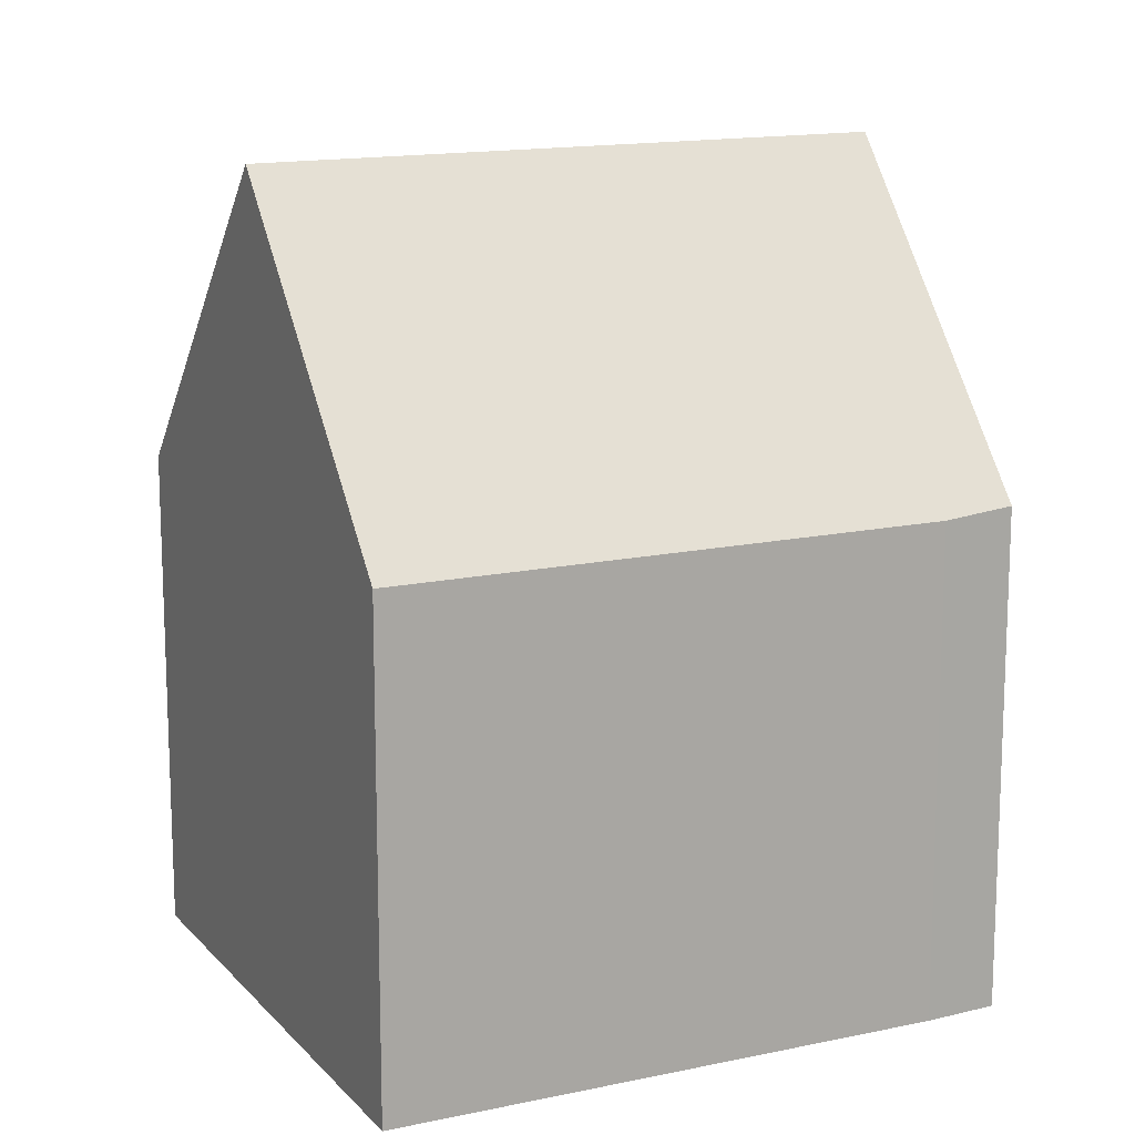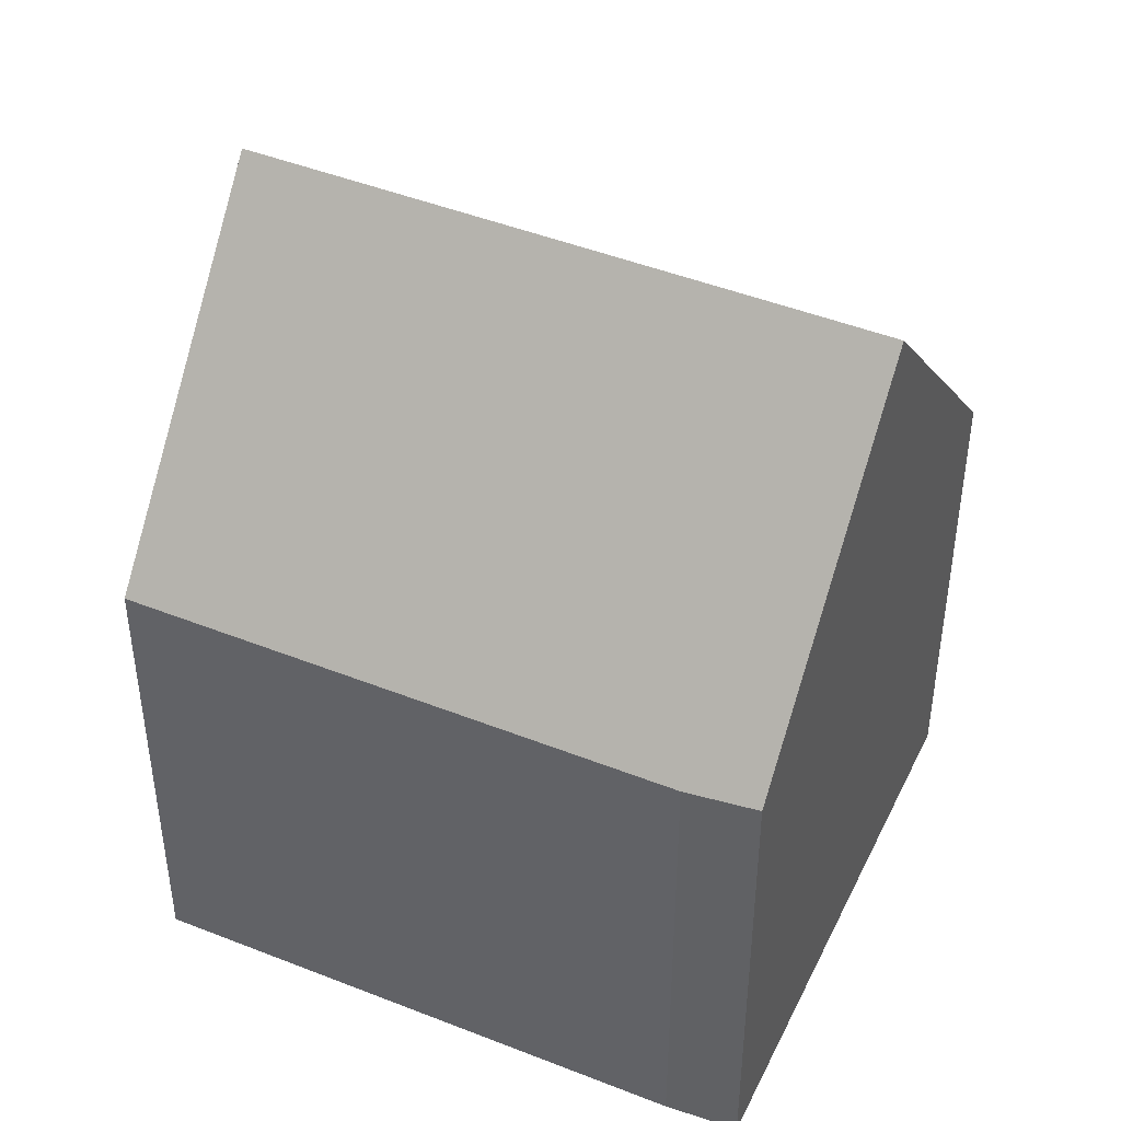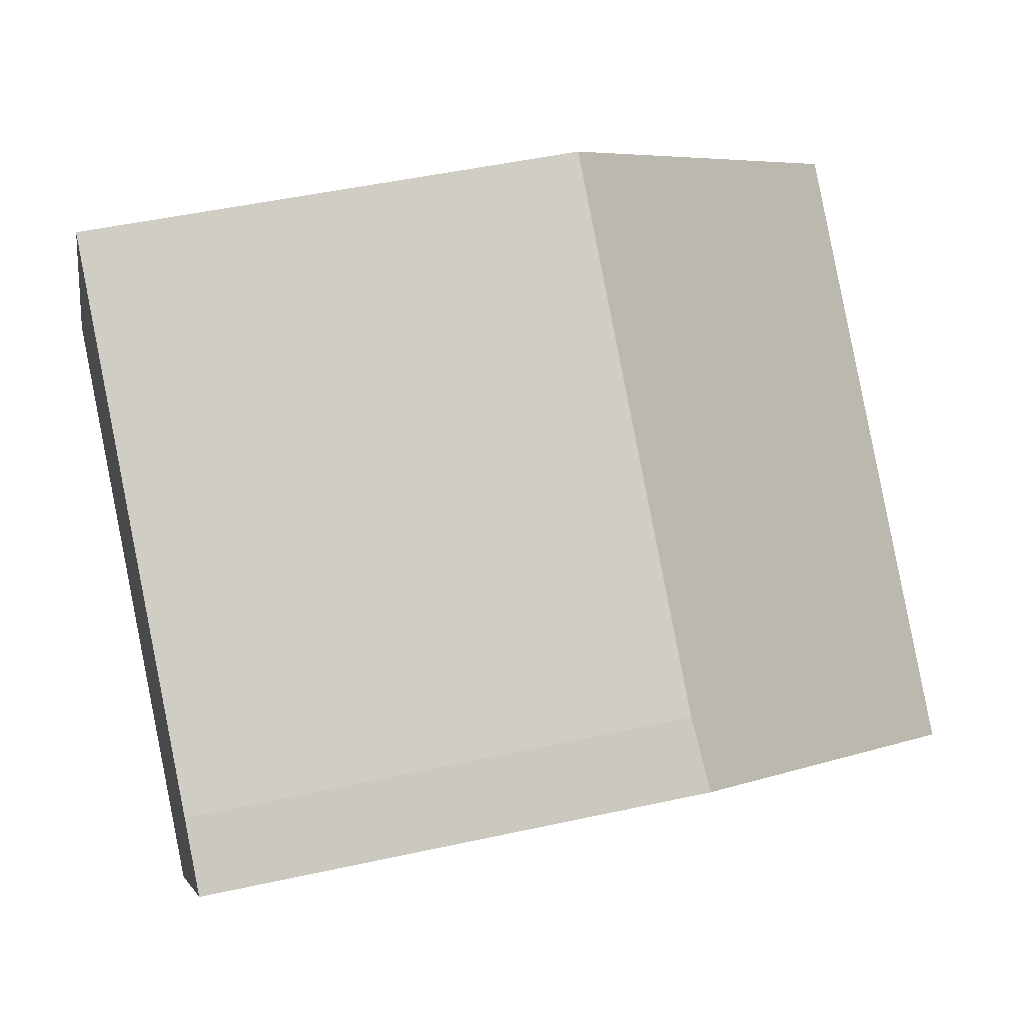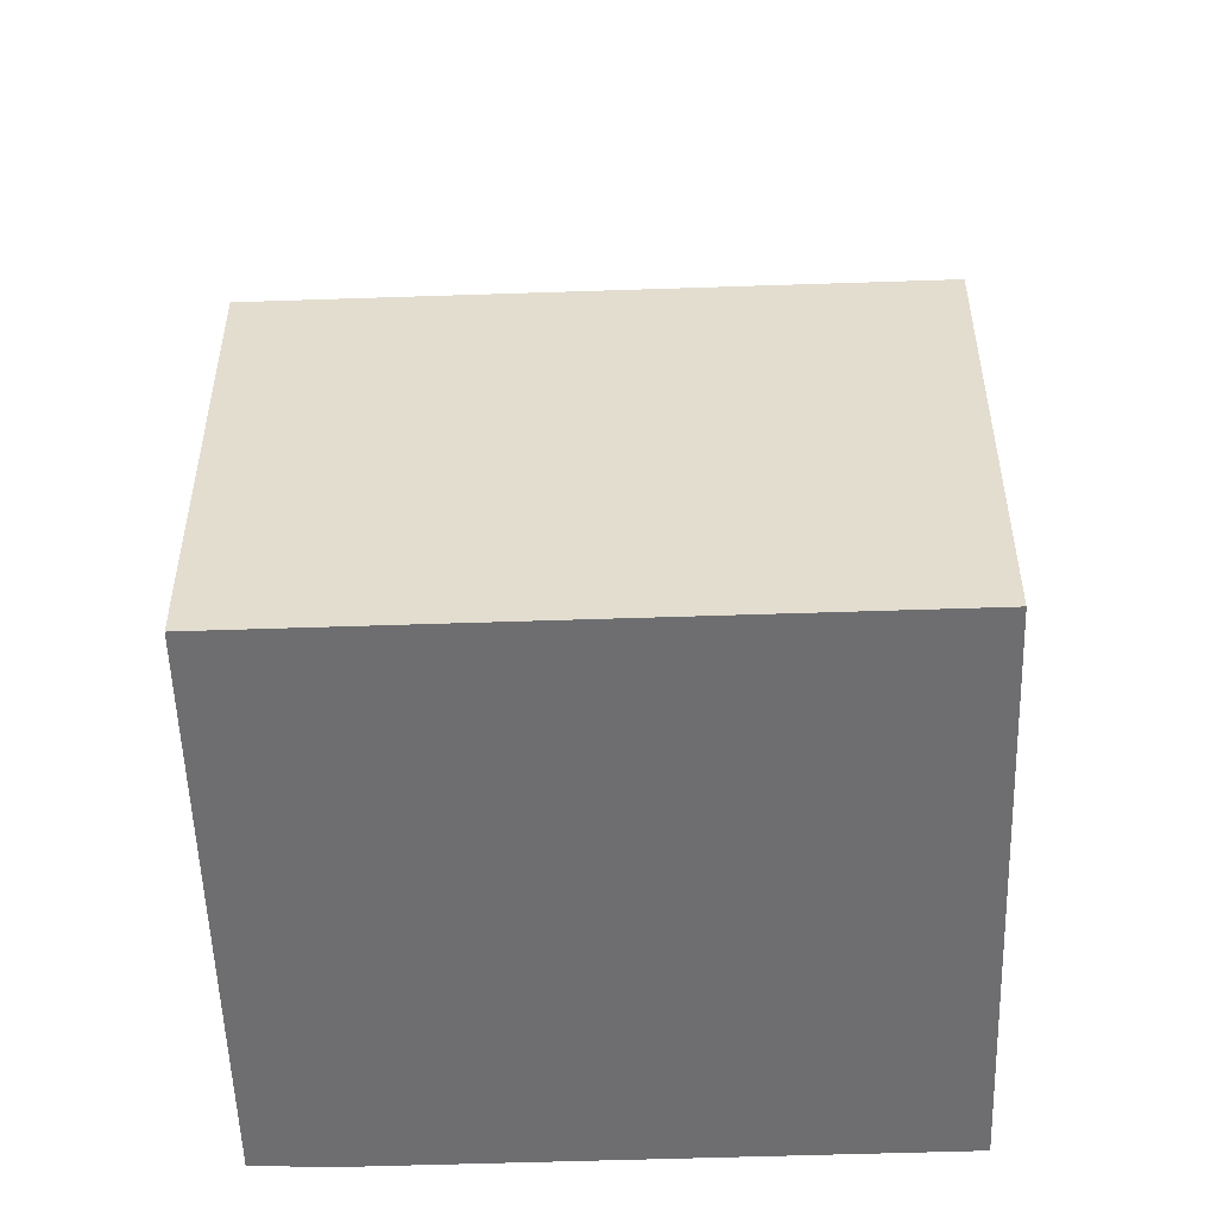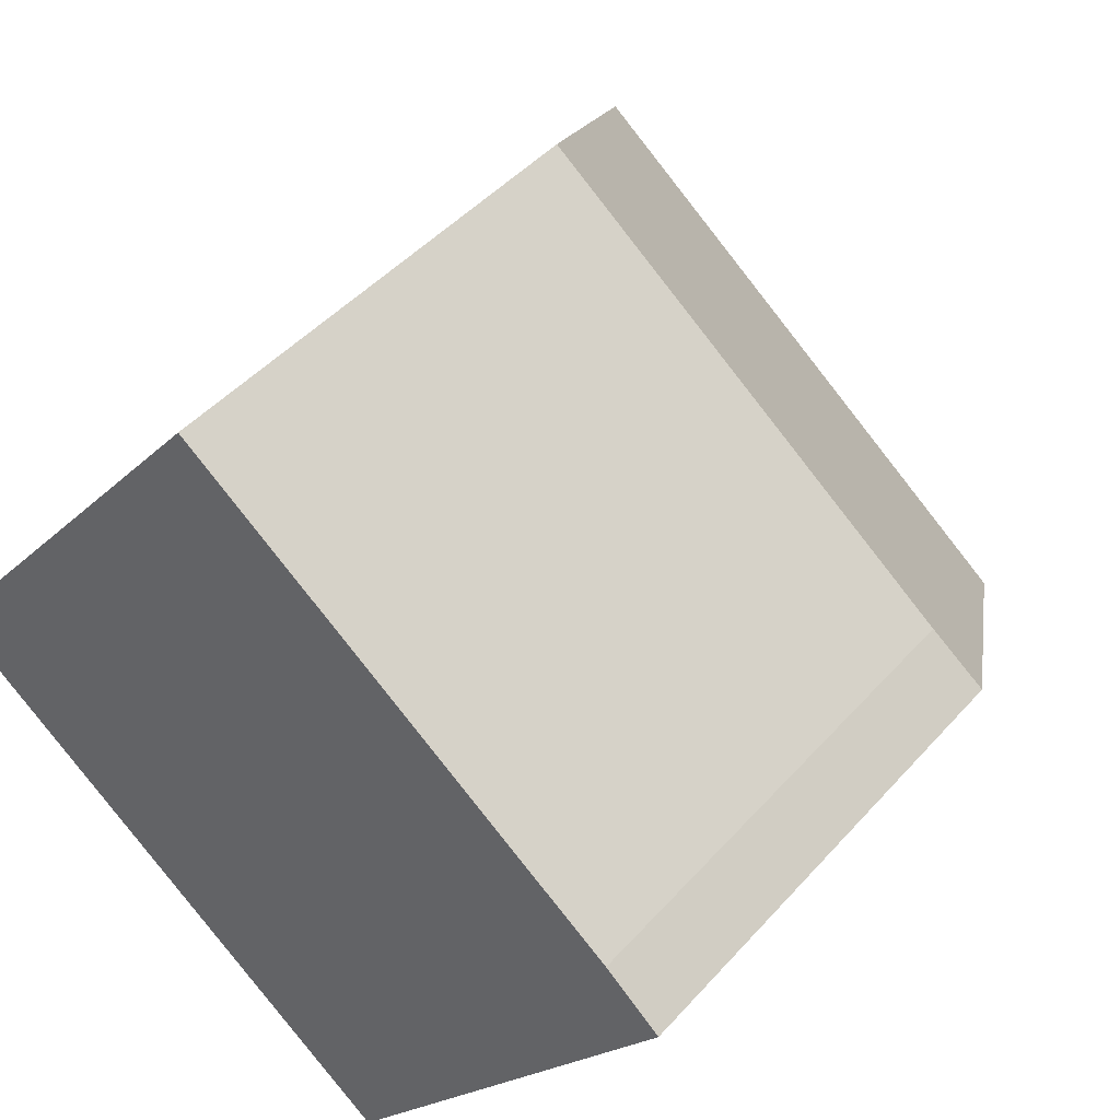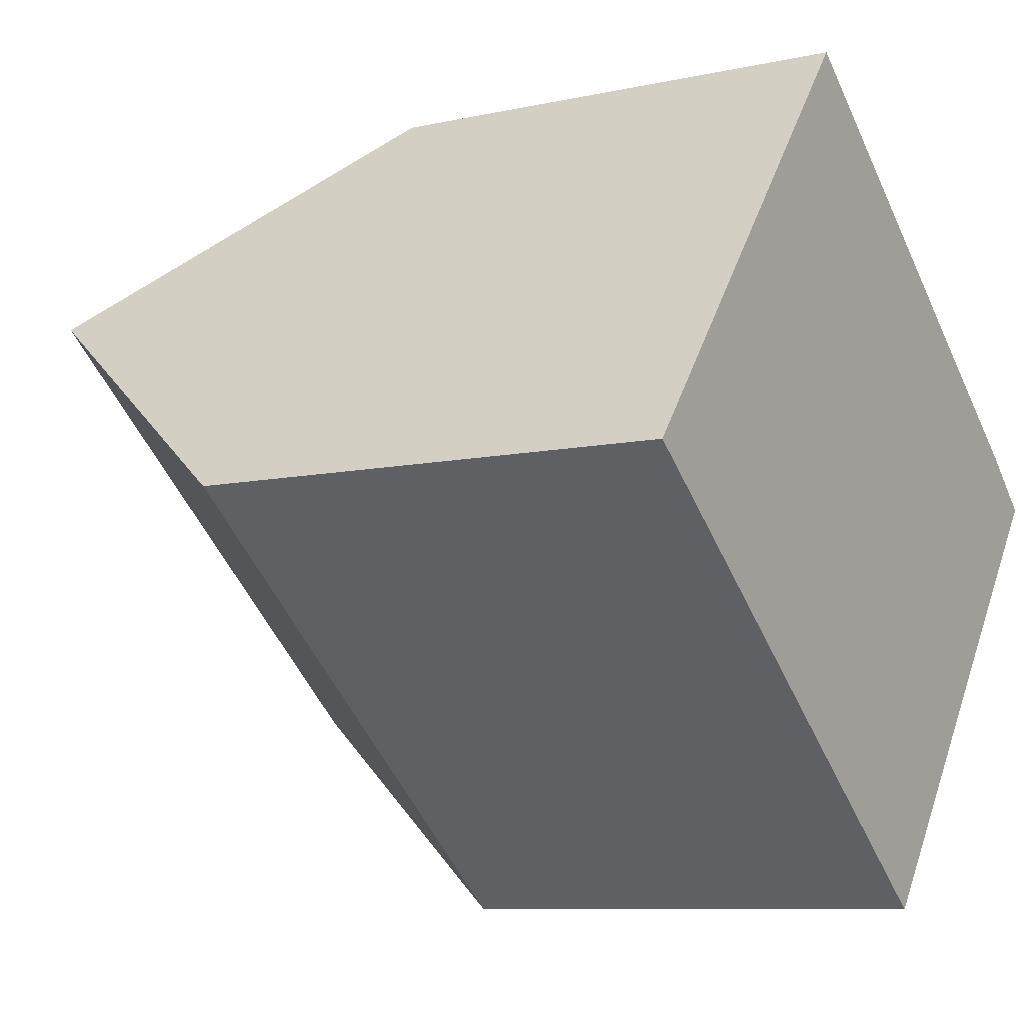
<metadata>
{"format":"obj","ext":"obj","renderer":"f3d","projection":"perspective","resolution":1024,"background":"white","views":[{"elev":14.6,"azim":12.8,"up":"+Y"},{"elev":45.8,"azim":62.5,"up":"+Y"},{"elev":47.0,"azim":75.9,"up":"+Z"},{"elev":-54.4,"azim":-139.9,"up":"+Y"},{"elev":45.0,"azim":38.4,"up":"+Z"},{"elev":-8.6,"azim":-58.9,"up":"+Z"}]}
</metadata>
<code>
v  9.567 11.43 -2.411
v  11.2 6.899 1.386
v  11.98 6.974 0.691
v  4.998 6.898 6.238
v  2.499 11.43 3.119
v  0.009 6.915 0.012
v  1.297 6.898 -1.015
v  0 6.898 4.224e-16
v  7.114 6.898 -5.566
v  0.009 -7.348e-19 0.012
v  0 0 0
v  4.998 -3.82e-16 6.238
v  2.499 -1.91e-16 3.119
v  11.2 -8.487e-17 1.386
v  11.98 -4.231e-17 0.691
v  7.114 3.408e-16 -5.566
v  9.567 1.476e-16 -2.411
v  1.297 6.215e-17 -1.015
g defaultobject
f 1 2 3
f 2 1 4
f 4 1 5
f 6 7 8
f 7 6 9
f 9 6 5
f 9 5 1
f 8 10 6
f 10 8 11
f 6 4 5
f 4 6 10
f 4 10 12
f 12 10 13
f 4 14 2
f 14 4 12
f 2 15 3
f 15 2 14
f 3 9 1
f 9 3 15
f 9 15 16
f 16 15 17
f 16 7 9
f 7 16 18
f 7 18 8
f 8 18 11
f 14 17 15
f 17 14 12
f 17 12 16
f 16 12 18
f 18 12 13
f 18 13 10
f 18 10 11

</code>
